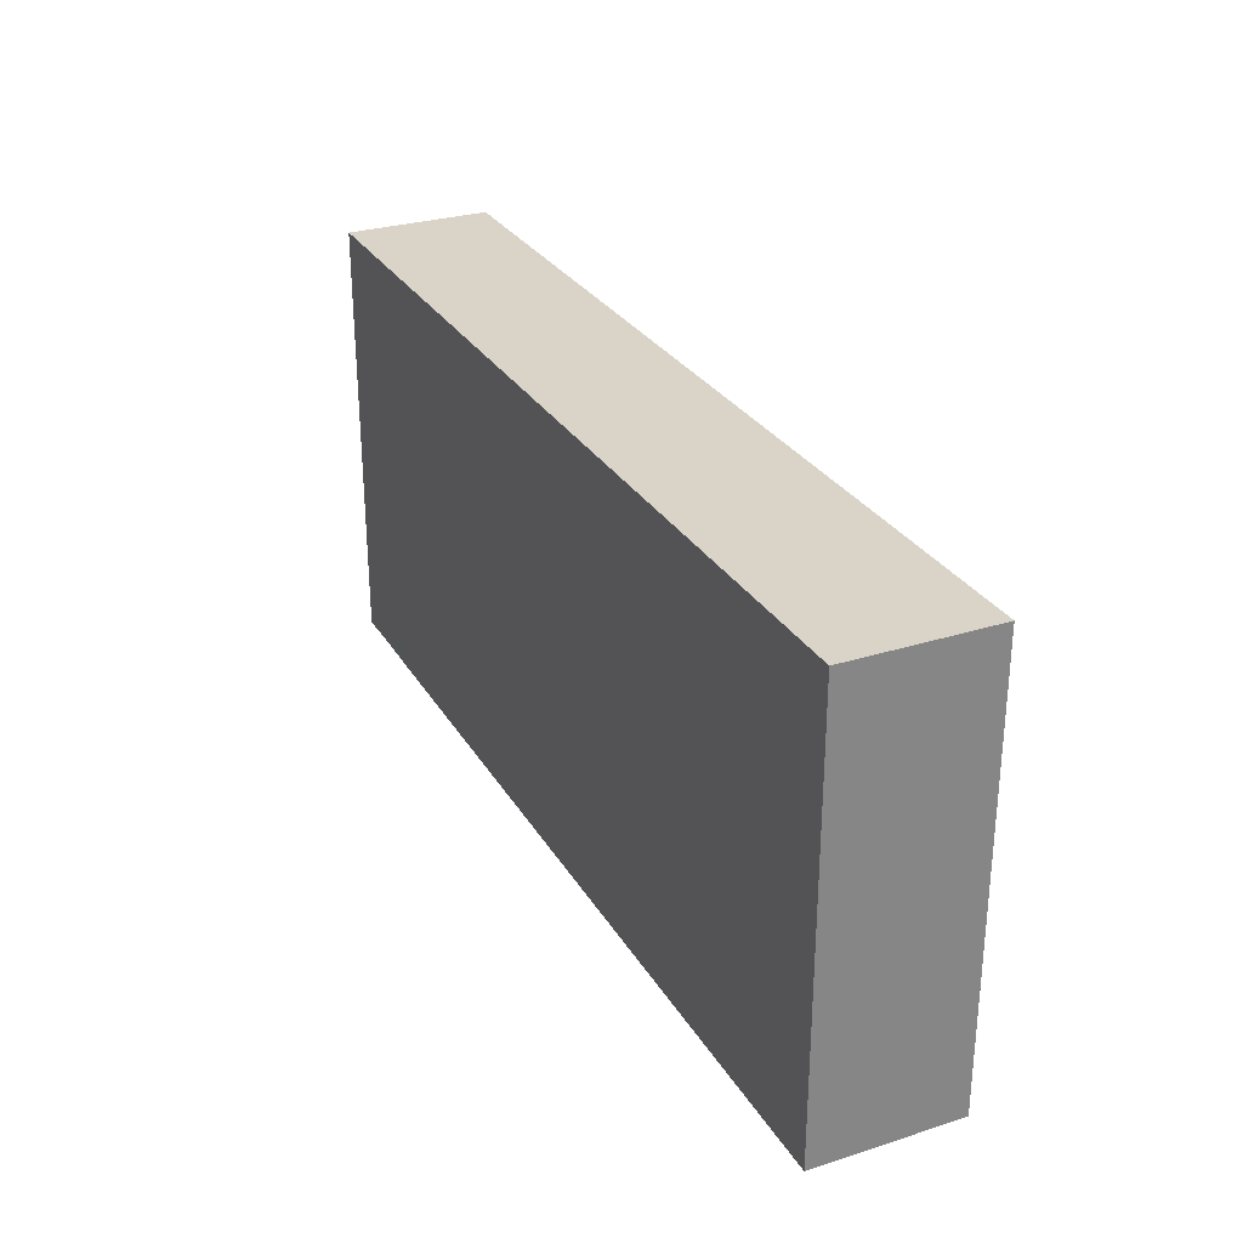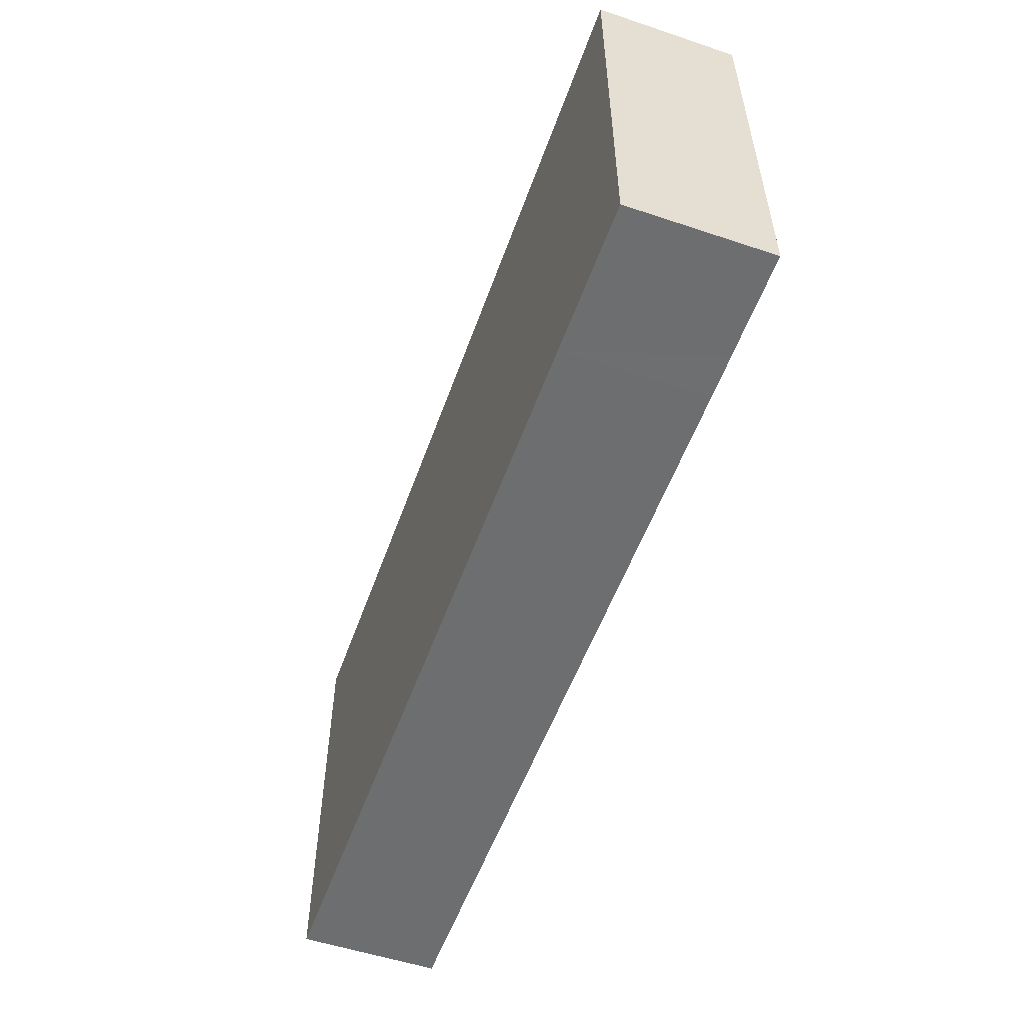
<metadata>
{"format":"obj","ext":"obj","renderer":"f3d","projection":"perspective","resolution":1024,"background":"white","views":[{"elev":28.7,"azim":64.7,"up":"+Y"},{"elev":-54.3,"azim":-109.5,"up":"+Y"}]}
</metadata>
<code>
v -0.0825 -0.03799 -0.01263
v -0.0825 -0.03799 0.01263
v -0.0825 0.03799 -0.01263
v -0.0825 0.03799 0.01263
v 0.0825 -0.03799 -0.01263
v 0.0825 -0.03799 0.01263
v 0.0825 0.03799 -0.01263
v 0.0825 0.03799 0.01263
v 0.07015 -0.03799 -0.002901
v 0.04711 0.01512 -0.01263
v 0.02111 0.01658 -0.01263
v -0.07399 0.03799 0.002681
v -0.008963 -0.002486 -0.01263
v -0.04923 0.009885 -0.01263
v -0.02305 -0.004305 -0.01263
v -0.006547 -0.01773 0.01263
v 0.01463 -0.02197 -0.01263
v 0.04374 -0.0291 -0.01263
v 0.07405 -0.03028 0.01263
v -0.06556 -0.0002815 0.01263
v -0.06565 0.01167 0.01263
v -0.06593 0.02417 0.01263
v -0.03688 -0.03799 -0.001922
v -0.04755 -0.02872 0.01263
v -0.05361 -0.02019 0.01263
v -0.0521 -0.001348 0.01263
v -0.05341 0.01076 0.01263
v -0.05287 0.02629 0.01263
v -0.03928 -0.02021 0.01263
v -0.04033 -0.001333 0.01263
v -0.03928 0.006738 0.01263
v -0.03897 0.02487 0.01263
v -0.05002 -0.03799 -0.002681
v -0.02619 -0.02021 0.01263
v -0.02619 -0.006738 0.01263
v -0.02619 0.006738 0.01263
v -0.02555 0.02355 0.01263
v -0.01318 -0.007969 0.01263
v -0.01309 0.02021 0.01263
v -0.0005804 -0.006983 0.01263
v -0.0005852 0.003675 0.01263
v 0 0.01171 0.01263
v 0 0.02519 0.01263
v 0.01355 -0.002541 0.01263
v 0.01318 0.01059 0.01263
v 0.01309 0.02519 0.01263
v 0.02717 0.02593 0.01263
v 0.04559 0.01225 0.01263
v 0.05238 0.02021 0.01263
v -0.007425 0.03799 0.002681
v 0.01876 0.03799 0.002681
v 0.07451 0.03799 0.004405
v 0.07048 0.02653 0.01263
v -0.008963 0.02582 -0.01263
v -0.04548 -0.00906 0.01263
v -0.05759 -0.0102 0.01263
v -0.03264 0.01657 0.01263
v -0.05756 0.03799 0.0007761
v -0.04417 0.03799 0.0001148
v -0.04333 -0.03799 0.004974
v -0.04822 0.02056 -0.01263
v 0.04342 0.02198 -0.01263
v -0.01801 -0.03799 0.00298
v -0.004184 -0.03799 0.002623
v 0.009523 -0.03799 0.002383
v 0.02168 -0.03799 0.002961
v 0.07157 0.03799 -0.01263
v 0.03585 -0.03799 0.002
v -0.0825 0.02708 0.01263
v -0.07399 -0.01348 0.01263
v 0.07393 0.00027 0.01263
v 0.06378 0.02927 -0.01263
v 0.02377 0.02872 -0.01263
v 0.07189 -0.03799 -0.01263
v 0.07189 -0.03799 0.01263
v 0.0825 -0.03104 0.005214
v 0.0825 -0.02108 -0.005058
v 0.0825 -0.02131 0.003457
v 0.0825 -0.005871 -0.006282
v 0.0825 0.00557 0.006245
v 0.0825 0.02424 -0.002837
v 0.0825 -0.03799 0.002623
v 0.0825 0.02757 -0.01263
v -0.0825 -0.02988 -0.0053
v 0.0825 0.03006 0.004533
v -0.02383 -0.03799 -0.005003
v 0.04165 -0.03799 -0.005003
v -0.06732 0.03799 -0.005014
v -0.05238 0.03799 -0.007266
v 0.05991 -0.03799 -0.003619
v -0.06558 0.03799 0.002609
v 0.003865 0.02451 -0.01263
v -0.001231 0.03799 -0.002385
v 0.02619 0.03799 -0.002623
v 0.02909 0.03799 0.005357
v 0.04347 0.03799 -0.002623
v 0.05601 0.03799 0.006404
v -0.06547 0.03799 0.01263
v -0.05238 0.03799 0.01263
v -0.03966 0.03799 0.01263
v -0.02868 0.03799 0.01263
v -0.01485 0.03799 0.01263
v 0.0825 -0.01348 0
v -0.001706 0.03799 0.01263
v 0.0825 -0.0002265 0.001276
v 0.0825 0.01399 0.0009369
v 0.01157 0.03799 0.01263
v -0.0825 -0.001402 0.0008886
v -0.0825 0.01728 -0.001802
v 0.02443 0.03799 0.01263
v 0.03724 0.03799 0.01263
v 0.05112 0.03799 0.01263
v 0.06372 0.03799 0.01263
v 0.0825 0.02094 0.005731
v -0.0707 -0.02552 -0.01263
v -0.07074 -0.01214 -0.01263
v -0.07033 0.001363 -0.01263
v -0.06997 0.01398 -0.01263
v -0.05721 -0.02519 -0.01263
v -0.05721 -0.01171 -0.01263
v -0.05696 0.0017 -0.01263
v -0.05721 0.01524 -0.01263
v -0.05795 0.02861 -0.01263
v -0.04412 -0.02519 -0.01263
v -0.04412 -0.01171 -0.01263
v -0.04412 0.001765 -0.01263
v -0.03038 -0.02552 -0.01263
v -0.03102 -0.01171 -0.01263
v -0.03102 0.006738 -0.01263
v -0.03133 0.01547 -0.01263
v -0.03928 0.02021 -0.01263
v -0.04082 0.02829 -0.01263
v -0.01719 -0.02541 -0.01263
v -0.02059 0.03799 -0.0005493
v -0.01793 -0.01171 -0.01263
v -0.003952 -0.02509 -0.01263
v -0.004832 -0.01171 -0.01263
v -0.03274 0.03799 0
v -0.01268 0.006037 -0.01263
v -0.01309 0.01524 -0.01263
v 0.009345 -0.01208 -0.01263
v 0.009047 0.00148 -0.01263
v 0 0.006738 -0.01263
v 0.0228 -0.02581 -0.01263
v 0.02136 -0.01171 -0.01263
v 0.0214 0.002942 -0.01263
v 0.03453 -0.02503 -0.01263
v 0.03445 -0.01171 -0.01263
v 0.04755 -0.01171 -0.01263
v 0.06064 -0.02519 -0.01263
v 0.05198 -0.01926 -0.01263
v -0.07211 -0.03799 0.01256
v -0.0825 -0.01721 -0.00441
v -0.01728 -0.03799 -0.01263
v -0.004184 -0.03799 -0.01263
v 0.008911 -0.03799 -0.01263
v 0.02201 -0.03799 -0.01263
v -0.0417 0.01099 -0.01263
v 0.0351 -0.03799 -0.01263
v 0.04755 -0.03799 -0.01263
v 0.004901 0.03799 0.005088
v 0.06129 -0.03799 -0.01263
v -0.06812 -0.03799 -0.01263
v -0.05656 -0.03799 -0.01263
v -0.04412 -0.03799 -0.01263
v -0.03037 -0.03799 -0.01263
v -0.0825 -0.02417 0.002607
v -0.0825 -0.01145 0.002809
v -0.0825 0.02943 0.001051
v -0.0825 0.02216 0.005903
v -0.0825 -0.02021 0.01263
v -0.0825 -0.006928 0.01263
v -0.0825 0.006458 0.01263
v -0.0825 0.01617 0.01263
v -0.0825 -0.03799 0.002623
v 0.01463 0.03799 -0.005303
v 0.06447 0.03799 -0.002748
v 0.0825 0.03799 -0.00291
v -0.0825 0.03799 -0.0008647
v -0.0825 -0.02056 -0.01263
v -0.0825 -0.01234 -0.01263
v -0.0825 0.001765 -0.01263
v -0.0825 0.01524 -0.01263
v -0.02602 0.02559 -0.01263
v -0.01975 0.03257 -0.01263
v 0.009193 0.01495 -0.01263
v 0.01309 0.02872 -0.01263
v 0.03445 0.001765 -0.01263
v 0.03445 0.01524 -0.01263
v 0.03396 0.0278 -0.01263
v -0.04524 0.01338 0.01263
v 0.04848 0.0007357 -0.01263
v -0.01964 -0.01348 0.01263
v -0.01964 0 0.01263
v -0.006921 0.0004936 0.01263
v -0.03757 -0.01845 -0.01263
v -0.01138 -0.01845 -0.01263
v -0.01823 0.02394 -0.01263
v 0.01481 -0.004972 -0.01263
v 0.01481 0.008503 -0.01263
v 0.041 -0.004972 -0.01263
v 0.06719 0.008503 -0.01263
v 0.06719 0.02198 -0.01263
v 0.07202 -0.01845 -0.01263
v 0.006547 -0.02198 0.01263
v 0.06064 0.001765 -0.01263
v 0.01964 -0.02198 0.01263
v 0.04602 -0.02176 0.01263
v 0.04583 0 0.01263
v 0.05893 0 0.01263
v 0.06143 0.01374 -0.01263
v -0.02447 -0.01845 -0.01263
v 0.05238 0.02872 -0.01263
v 0.06547 -0.01171 -0.01263
v 0.07374 0.001765 -0.01263
v 0.07345 0.0286 -0.01263
v 0.07689 -0.02418 -0.01263
v -0.05893 0.004972 0.01263
v -0.03372 -0.0127 0.01263
v -0.06376 0.008503 -0.01263
v -0.06409 0.02198 -0.01263
v 0.0825 -0.02021 -0.01263
v 0.02711 -0.01907 -0.01263
v 0.0825 -0.007484 -0.01263
v 0.02791 0.008503 -0.01263
v 0.0825 0.006738 -0.01263
v 0.0825 0.01715 -0.01263
v -0.06712 0.03799 -0.01263
v -0.03928 0.03799 -0.01263
v -0.02619 0.03799 -0.01263
v 0.02005 0.03799 -0.01263
v 0.008263 0.03799 -0.01263
v 0.03928 0.03799 -0.01263
v 0.03274 -0.02185 0.01263
v 0.05238 0.03799 -0.01263
v 0.06064 0.03799 -0.01263
v -0.03725 -0.03159 -0.01263
v -0.02415 -0.03159 -0.01263
v 0.07139 0.03799 0.01263
v 0.04375 -0.02125 -0.01263
v -0.03836 -0.03105 0.01263
v -0.06531 -0.009476 0.01263
v 0.03801 0.01566 0.01263
v -0.02577 -0.02909 0.01263
v -0.03065 -0.003162 -0.01263
v -0.01352 -0.02788 0.01263
v 0.05282 -0.02837 -0.01263
v -0.05894 0.03073 0.01263
v 0.0004887 -0.02793 0.01263
v 0.06338 -0.0291 0.01263
v -0.07478 0.03799 -0.004519
v -0.07713 0.007883 -0.01263
v 0.01301 -0.02864 0.01263
v -0.0825 0.02893 -0.01263
v 0.02619 -0.02872 0.01263
v 0.02615 -0.0157 0.01263
v 0.02653 -0.005972 0.01263
v 0.03937 -0.02767 0.01263
v 0.03928 -0.01524 0.01263
v 0.03938 -0.00644 0.01263
v 0.05192 -0.02899 0.01263
v 0.05232 -0.0159 0.01263
v -0.0497 0.02967 -0.01263
v -0.02235 0.006443 -0.01263
v 0.05238 -0.006738 0.01263
v -0.02206 0.01524 -0.01263
v 0.05651 -0.01171 -0.01263
v 0.05238 0.006738 0.01263
v -0.01106 -0.03159 -0.01263
v 0.01495 -0.03012 -0.01263
v -0.05195 -0.03205 -0.01263
v 0.02805 -0.03157 -0.01263
v 0.06547 -0.02021 0.01263
v 0.06547 -0.006738 0.01263
v -0.0825 -0.0291 0.01263
v 0.0825 -0.0291 -0.01263
v 0.0662 0.005219 0.01263
v 0.0825 -0.0291 0.01263
v 0.0825 0.0291 0.01263
v 0.06547 0.02021 0.01263
v -0.07301 -0.003983 0.01263
v 0.07399 -0.009224 -0.01263
v 0.0758 0.01172 -0.01263
v -0.0764 -0.03159 -0.01263
v 0.07332 0.03799 -0.003646
v -0.0825 -0.02928 -0.01263
v 0.03483 0.03799 -0.002623
v -0.05656 -0.03799 0.01263
v -0.06422 -0.03797 0.01263
v -0.04347 -0.03799 0.01263
v -0.03037 -0.03799 0.01263
v -0.01728 -0.03799 0.01263
v -0.008263 -0.03799 0.01263
v 0.004832 -0.03799 0.01263
v 0.02201 -0.03799 0.01263
v 0.0351 -0.03799 0.01263
v 0.04412 -0.03799 0.01263
v 0.06129 -0.03799 0.01263
v 0.0825 -0.02045 0.01263
v 0.01342 -0.03799 0.01263
v 0.0825 0.01171 0.01263
v 0.0825 0.02021 0.01263
v -0.07399 0.03799 0.01263
v 0.07399 -0.02021 0.01263
v 0.07275 -0.01099 0.01263
v 0.04711 0.03799 0.005558
v 0.05449 -0.03799 0.008647
v 0.02879 -0.03799 0.007669
v 0.0825 -0.02802 -0.001705
v -0.07309 0.02167 -0.01263
v 0.05634 0.02026 -0.01263
v -0.06266 -0.0308 -0.01263
v -0.07111 0.004587 0.01263
v -0.07202 0.01596 0.01263
v -0.04685 0.004077 0.01263
v -0.04583 0.02944 0.01263
v -0.02096 0.01695 0.01263
v -0.006547 0.01596 0.01263
v 0.006838 -0.01221 0.01263
v 0.006549 0.01536 0.01263
v 0.01964 0.002486 0.01263
v 0.02045 0.01488 0.01263
v -0.006547 0.01099 -0.01263
v 0.01941 -0.01123 0.01263
v 0.05841 -0.02355 0.01263
v 0.05893 -0.01099 0.01263
v -0.06019 0.0171 0.01263
v -0.03306 -0.02498 0.01263
v -0.03222 0.002523 0.01263
v -0.03328 0.02412 -0.01263
v 0.0825 0.03799 0.004859
v 0.07275 0.009224 0.01263
v 0.0646 0.03799 0.005003
v 0.04922 -0.03799 -0.004337
v -0.0825 -0.03799 -0.005003
v 0.0825 -0.03799 -0.005066
v -0.01509 -0.03799 -0.004052
v -0.00246 -0.03799 -0.004867
v 0.007433 -0.03799 -0.005398
v 0.02201 -0.03799 -0.005003
v 0.04182 0.004414 -0.01263
v 0.02873 0.02143 -0.01263
v 0.07312 0.01763 0.01263
v -0.04613 0.02161 0.01263
v -0.0197 0.009247 0.01263
v 0.0825 0 0.01263
v -0.06468 -0.02687 0.01263
v -0.07142 -0.02079 0.01263
v -0.006547 0.03799 -0.01263
v -0.05893 0.03799 -0.01263
v 0.03274 0.006738 0.01263
v -0.07576 -0.03799 0.001699
v -0.07455 0.02925 0.01263
f 1 84 286
f 1 335 84
f 1 284 163
f 1 163 352
f 1 286 284
f 1 352 335
f 2 175 152
f 2 152 275
f 2 275 175
f 3 179 251
f 3 254 179
f 3 251 228
f 3 228 254
f 4 12 179
f 4 303 12
f 4 169 69
f 4 69 353
f 4 179 169
f 4 353 303
f 5 74 276
f 5 336 74
f 5 276 336
f 6 75 9
f 6 9 82
f 6 19 75
f 6 278 19
f 6 82 76
f 6 76 278
f 7 67 178
f 7 216 67
f 7 178 83
f 7 83 216
f 8 52 239
f 8 331 52
f 8 279 85
f 8 85 331
f 8 239 279
f 9 90 74
f 9 74 336
f 9 75 298
f 9 336 82
f 9 298 90
f 10 189 62
f 10 62 213
f 10 341 189
f 10 206 192
f 10 192 341
f 10 211 206
f 10 311 211
f 10 213 311
f 11 187 73
f 11 73 342
f 11 146 200
f 11 225 146
f 11 186 187
f 11 200 186
f 11 189 225
f 11 342 189
f 12 91 88
f 12 88 251
f 12 98 91
f 12 303 98
f 12 251 179
f 13 135 15
f 13 15 264
f 13 137 135
f 13 141 137
f 13 264 139
f 13 139 323
f 13 142 141
f 13 143 142
f 13 323 143
f 14 122 61
f 14 61 158
f 14 121 122
f 14 126 121
f 14 158 126
f 15 135 128
f 15 128 245
f 15 245 264
f 16 40 38
f 16 38 193
f 16 319 40
f 16 193 246
f 16 249 205
f 16 205 319
f 16 246 249
f 17 136 137
f 17 156 136
f 17 137 141
f 17 141 145
f 17 145 144
f 17 144 270
f 17 270 156
f 18 160 147
f 18 147 240
f 18 247 160
f 18 240 247
f 19 250 75
f 19 273 250
f 19 304 273
f 19 278 304
f 20 218 21
f 20 21 313
f 20 56 218
f 20 242 56
f 20 281 242
f 20 313 281
f 21 22 314
f 21 327 22
f 21 218 27
f 21 27 327
f 21 173 313
f 21 314 173
f 22 28 248
f 22 327 28
f 22 248 98
f 22 98 353
f 22 174 314
f 22 353 174
f 23 60 33
f 23 33 165
f 23 291 60
f 23 166 86
f 23 86 291
f 23 165 166
f 24 29 25
f 24 25 288
f 24 241 29
f 24 290 241
f 24 288 290
f 25 29 55
f 25 55 56
f 25 56 348
f 25 347 288
f 25 348 347
f 26 27 218
f 26 315 27
f 26 55 30
f 26 30 315
f 26 56 55
f 26 218 56
f 27 315 191
f 27 191 327
f 28 99 248
f 28 316 99
f 28 344 316
f 28 327 344
f 29 34 219
f 29 328 34
f 29 219 55
f 29 241 328
f 30 31 315
f 30 329 31
f 30 55 219
f 30 219 329
f 31 57 191
f 31 329 57
f 31 191 315
f 32 57 37
f 32 37 101
f 32 191 57
f 32 101 100
f 32 100 316
f 32 344 191
f 32 316 344
f 33 60 288
f 33 164 165
f 33 288 164
f 34 193 219
f 34 246 193
f 34 244 246
f 34 328 244
f 35 194 36
f 35 36 329
f 35 193 38
f 35 38 194
f 35 219 193
f 35 329 219
f 36 37 57
f 36 317 37
f 36 57 329
f 36 194 345
f 36 345 317
f 37 39 101
f 37 317 39
f 38 40 195
f 38 195 194
f 39 43 102
f 39 318 43
f 39 102 101
f 39 317 345
f 39 345 318
f 40 44 41
f 40 41 195
f 40 319 44
f 41 320 42
f 41 42 345
f 41 44 45
f 41 45 320
f 41 345 195
f 42 43 318
f 42 320 43
f 42 318 345
f 43 46 104
f 43 320 46
f 43 104 102
f 44 321 45
f 44 257 321
f 44 324 257
f 44 319 324
f 45 46 320
f 45 322 46
f 45 321 322
f 46 47 110
f 46 322 47
f 46 107 104
f 46 110 107
f 47 111 110
f 47 243 111
f 47 322 243
f 48 49 243
f 48 268 49
f 48 209 268
f 48 351 209
f 48 243 351
f 49 111 243
f 49 280 111
f 49 268 210
f 49 210 277
f 49 277 280
f 50 161 93
f 50 93 349
f 50 102 104
f 50 134 102
f 50 104 161
f 50 349 134
f 51 95 94
f 51 94 176
f 51 110 95
f 51 107 110
f 51 161 107
f 51 176 161
f 52 285 177
f 52 177 333
f 52 178 285
f 52 331 178
f 52 333 239
f 53 239 113
f 53 113 280
f 53 279 239
f 53 302 279
f 53 280 343
f 53 343 302
f 54 92 323
f 54 349 92
f 54 140 198
f 54 323 140
f 54 198 349
f 56 242 348
f 58 59 89
f 58 99 59
f 58 88 91
f 58 350 88
f 58 89 350
f 58 91 98
f 58 98 99
f 59 229 89
f 59 99 100
f 59 100 138
f 59 138 229
f 60 290 288
f 60 291 290
f 61 122 123
f 61 123 263
f 61 132 131
f 61 131 158
f 61 263 132
f 62 189 190
f 62 190 233
f 62 235 213
f 62 233 235
f 63 64 293
f 63 337 64
f 63 291 86
f 63 86 337
f 63 292 291
f 63 293 292
f 64 65 294
f 64 338 65
f 64 294 293
f 64 337 338
f 65 66 300
f 65 340 66
f 65 300 294
f 65 338 339
f 65 339 340
f 66 68 308
f 66 340 68
f 66 295 300
f 66 308 295
f 67 216 72
f 67 72 236
f 67 236 177
f 67 177 285
f 67 285 178
f 68 159 87
f 68 87 334
f 68 340 159
f 68 297 296
f 68 296 308
f 68 334 297
f 69 169 170
f 69 170 174
f 69 174 353
f 70 172 171
f 70 171 348
f 70 281 172
f 70 242 281
f 70 348 242
f 71 210 274
f 71 277 210
f 71 274 305
f 71 332 277
f 71 301 332
f 71 346 301
f 71 305 346
f 72 216 203
f 72 203 311
f 72 213 236
f 72 311 213
f 73 187 231
f 73 233 190
f 73 190 342
f 73 231 233
f 74 90 162
f 74 162 150
f 74 150 204
f 74 204 217
f 74 217 276
f 75 250 298
f 76 78 278
f 76 309 78
f 76 82 336
f 76 336 309
f 77 103 78
f 77 78 309
f 77 222 103
f 77 276 222
f 77 309 276
f 78 103 299
f 78 299 278
f 79 103 224
f 79 346 103
f 79 226 105
f 79 105 346
f 79 224 226
f 80 105 226
f 80 346 105
f 80 226 106
f 80 106 301
f 80 301 346
f 81 83 178
f 81 227 83
f 81 85 114
f 81 178 85
f 81 114 106
f 81 106 227
f 83 227 216
f 84 167 153
f 84 153 180
f 84 175 167
f 84 335 175
f 84 180 286
f 85 302 114
f 85 178 331
f 85 279 302
f 86 166 154
f 86 154 337
f 87 159 160
f 87 160 334
f 88 228 251
f 88 350 228
f 89 229 350
f 90 160 162
f 90 334 160
f 90 298 334
f 92 187 186
f 92 186 323
f 92 232 187
f 92 349 232
f 93 161 176
f 93 176 232
f 93 232 349
f 94 95 287
f 94 231 176
f 94 233 231
f 94 287 233
f 95 110 111
f 95 111 287
f 96 235 233
f 96 233 287
f 96 306 235
f 96 287 306
f 97 112 113
f 97 306 112
f 97 113 333
f 97 177 235
f 97 333 177
f 97 235 306
f 98 248 99
f 98 303 353
f 99 316 100
f 100 101 138
f 101 102 134
f 101 134 138
f 103 222 224
f 103 346 299
f 104 107 161
f 106 114 301
f 106 226 227
f 108 168 173
f 108 181 168
f 108 173 182
f 108 182 181
f 109 170 169
f 109 169 254
f 109 174 170
f 109 173 174
f 109 182 173
f 109 183 182
f 109 254 183
f 111 280 112
f 111 112 306
f 111 306 287
f 112 280 113
f 113 239 333
f 114 302 301
f 115 116 120
f 115 180 116
f 115 120 312
f 115 163 284
f 115 312 163
f 115 284 180
f 116 117 120
f 116 181 117
f 116 180 181
f 117 118 220
f 117 252 118
f 117 121 120
f 117 220 121
f 117 181 182
f 117 182 252
f 118 122 220
f 118 221 122
f 118 252 183
f 118 183 310
f 118 310 221
f 119 120 124
f 119 312 120
f 119 124 271
f 119 271 312
f 120 121 126
f 120 125 124
f 120 126 125
f 121 220 122
f 122 221 123
f 123 221 228
f 123 228 350
f 123 350 263
f 124 125 196
f 124 196 127
f 124 127 237
f 124 237 165
f 124 165 271
f 125 126 245
f 125 128 196
f 125 245 128
f 126 158 129
f 126 129 245
f 127 196 128
f 127 128 212
f 127 212 133
f 127 133 238
f 127 166 237
f 127 238 166
f 128 135 212
f 129 158 130
f 129 130 264
f 129 264 245
f 130 158 131
f 130 131 330
f 130 184 266
f 130 330 184
f 130 266 264
f 131 132 330
f 132 263 229
f 132 229 330
f 133 135 197
f 133 212 135
f 133 197 136
f 133 136 269
f 133 154 238
f 133 269 154
f 134 229 138
f 134 230 229
f 134 349 230
f 135 137 197
f 136 197 137
f 136 156 155
f 136 155 269
f 139 264 140
f 139 140 323
f 140 266 198
f 140 264 266
f 141 142 199
f 141 199 145
f 142 143 186
f 142 146 199
f 142 200 146
f 142 186 200
f 143 323 186
f 144 145 223
f 144 223 147
f 144 147 272
f 144 157 270
f 144 272 157
f 145 146 188
f 145 199 146
f 145 188 148
f 145 148 223
f 146 225 188
f 147 223 148
f 147 148 240
f 147 160 159
f 147 159 272
f 148 201 149
f 148 149 240
f 148 188 201
f 149 151 240
f 149 267 151
f 149 201 192
f 149 192 267
f 150 247 151
f 150 151 267
f 150 162 247
f 150 214 204
f 150 267 214
f 151 247 240
f 152 171 275
f 152 348 171
f 152 175 352
f 152 289 347
f 152 352 289
f 152 347 348
f 153 167 168
f 153 168 181
f 153 181 180
f 154 269 155
f 154 155 337
f 154 166 238
f 155 156 338
f 155 338 337
f 156 270 157
f 156 157 340
f 156 339 338
f 156 340 339
f 157 272 159
f 157 159 340
f 160 247 162
f 163 312 164
f 163 164 352
f 164 271 165
f 164 312 271
f 164 288 289
f 164 289 352
f 165 237 166
f 167 171 168
f 167 275 171
f 167 175 275
f 168 171 172
f 168 172 173
f 169 179 254
f 172 281 173
f 173 314 174
f 173 281 313
f 175 335 352
f 176 231 232
f 177 236 235
f 180 284 286
f 182 183 252
f 183 254 310
f 184 185 198
f 184 230 185
f 184 198 266
f 184 229 230
f 184 330 229
f 185 349 198
f 185 230 349
f 187 232 231
f 188 225 189
f 188 189 341
f 188 341 201
f 189 342 190
f 191 344 327
f 192 201 341
f 192 206 267
f 194 195 345
f 202 211 203
f 202 203 283
f 202 206 211
f 202 215 206
f 202 283 215
f 203 211 311
f 203 216 227
f 203 227 283
f 204 214 282
f 204 222 217
f 204 282 222
f 205 249 253
f 205 253 319
f 206 214 267
f 206 282 214
f 206 215 282
f 207 253 255
f 207 319 253
f 207 255 256
f 207 256 324
f 207 324 319
f 208 259 258
f 208 258 261
f 208 262 259
f 208 261 262
f 209 265 210
f 209 210 268
f 209 260 265
f 209 351 260
f 210 265 326
f 210 326 274
f 213 235 236
f 215 226 282
f 215 283 226
f 217 222 276
f 221 310 228
f 222 282 224
f 224 282 226
f 226 283 227
f 228 310 254
f 229 263 350
f 234 256 255
f 234 255 258
f 234 259 256
f 234 258 259
f 241 290 291
f 241 291 328
f 243 322 351
f 244 291 246
f 244 328 291
f 246 293 249
f 246 291 292
f 246 292 293
f 249 294 253
f 249 293 294
f 250 261 298
f 250 325 261
f 250 273 325
f 253 300 255
f 253 294 300
f 255 296 258
f 255 295 296
f 255 300 295
f 256 260 257
f 256 257 324
f 256 259 260
f 257 260 351
f 257 351 321
f 258 297 261
f 258 296 297
f 259 265 260
f 259 262 265
f 261 325 262
f 261 297 298
f 262 326 265
f 262 325 273
f 262 273 326
f 273 305 274
f 273 274 326
f 273 304 305
f 276 309 336
f 277 332 280
f 278 299 304
f 280 332 343
f 288 347 289
f 295 308 296
f 297 307 298
f 297 334 307
f 298 307 334
f 299 305 304
f 299 346 305
f 301 302 343
f 301 343 332
f 321 351 322

</code>
